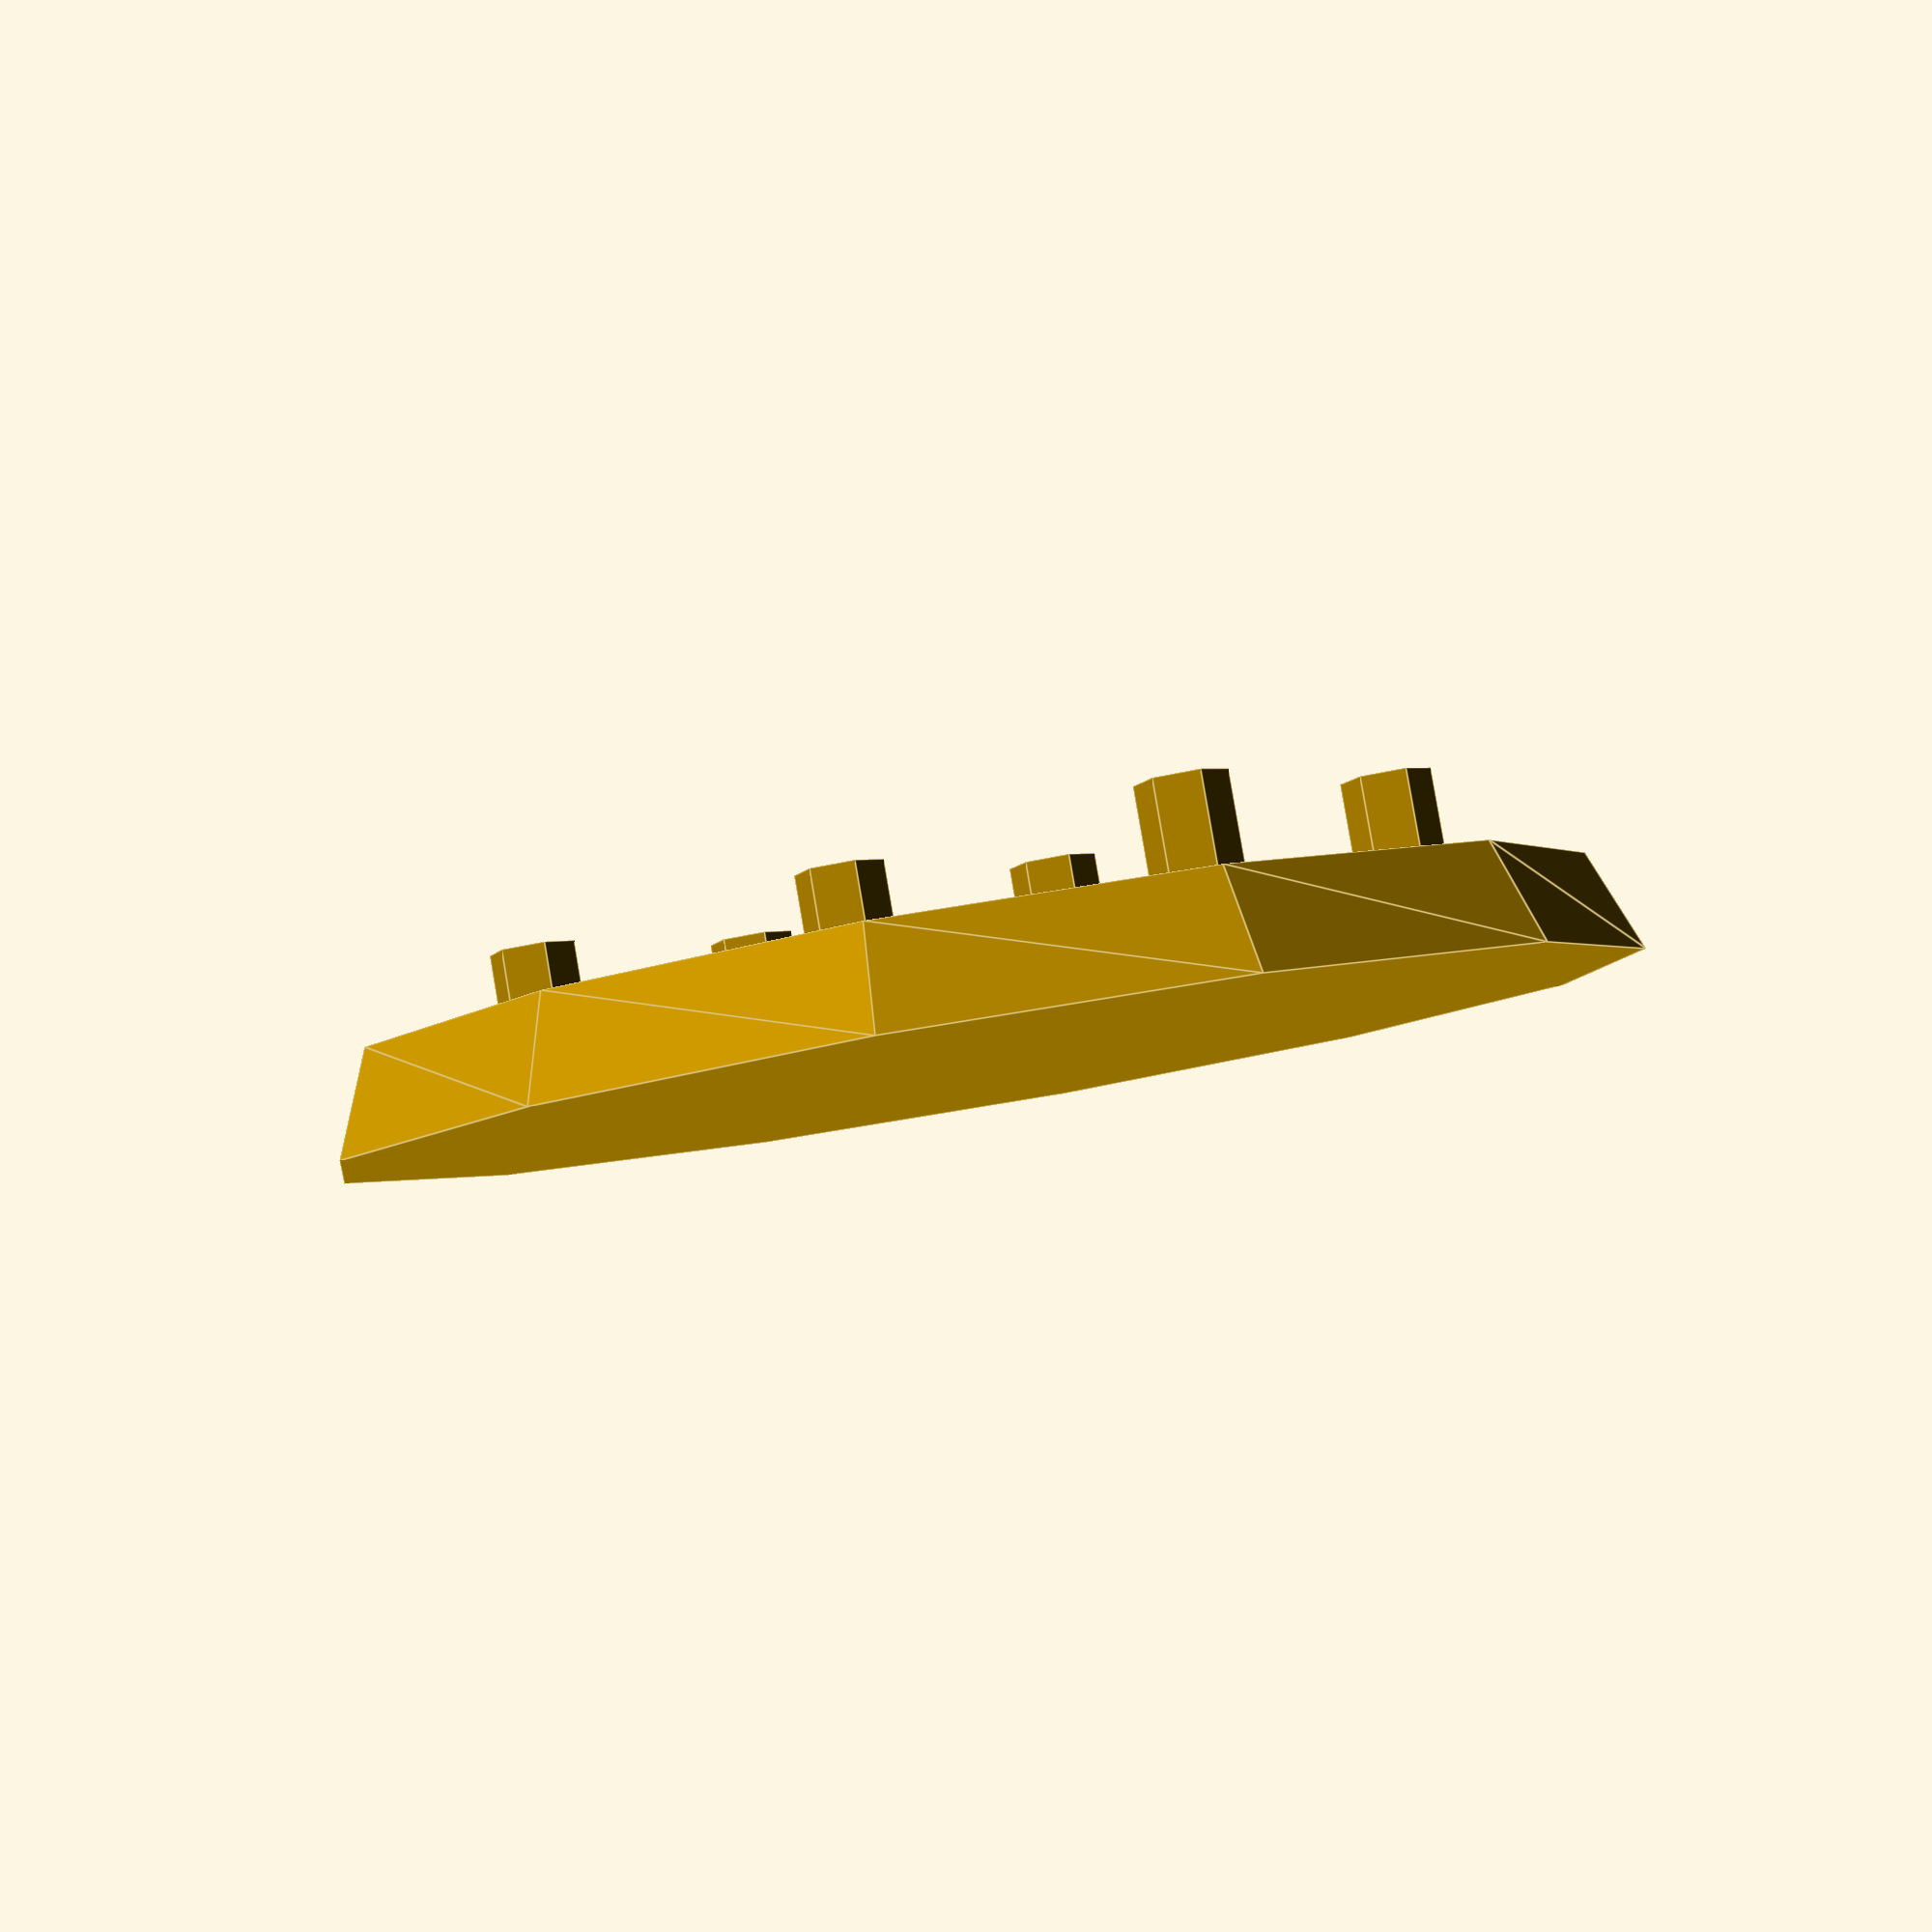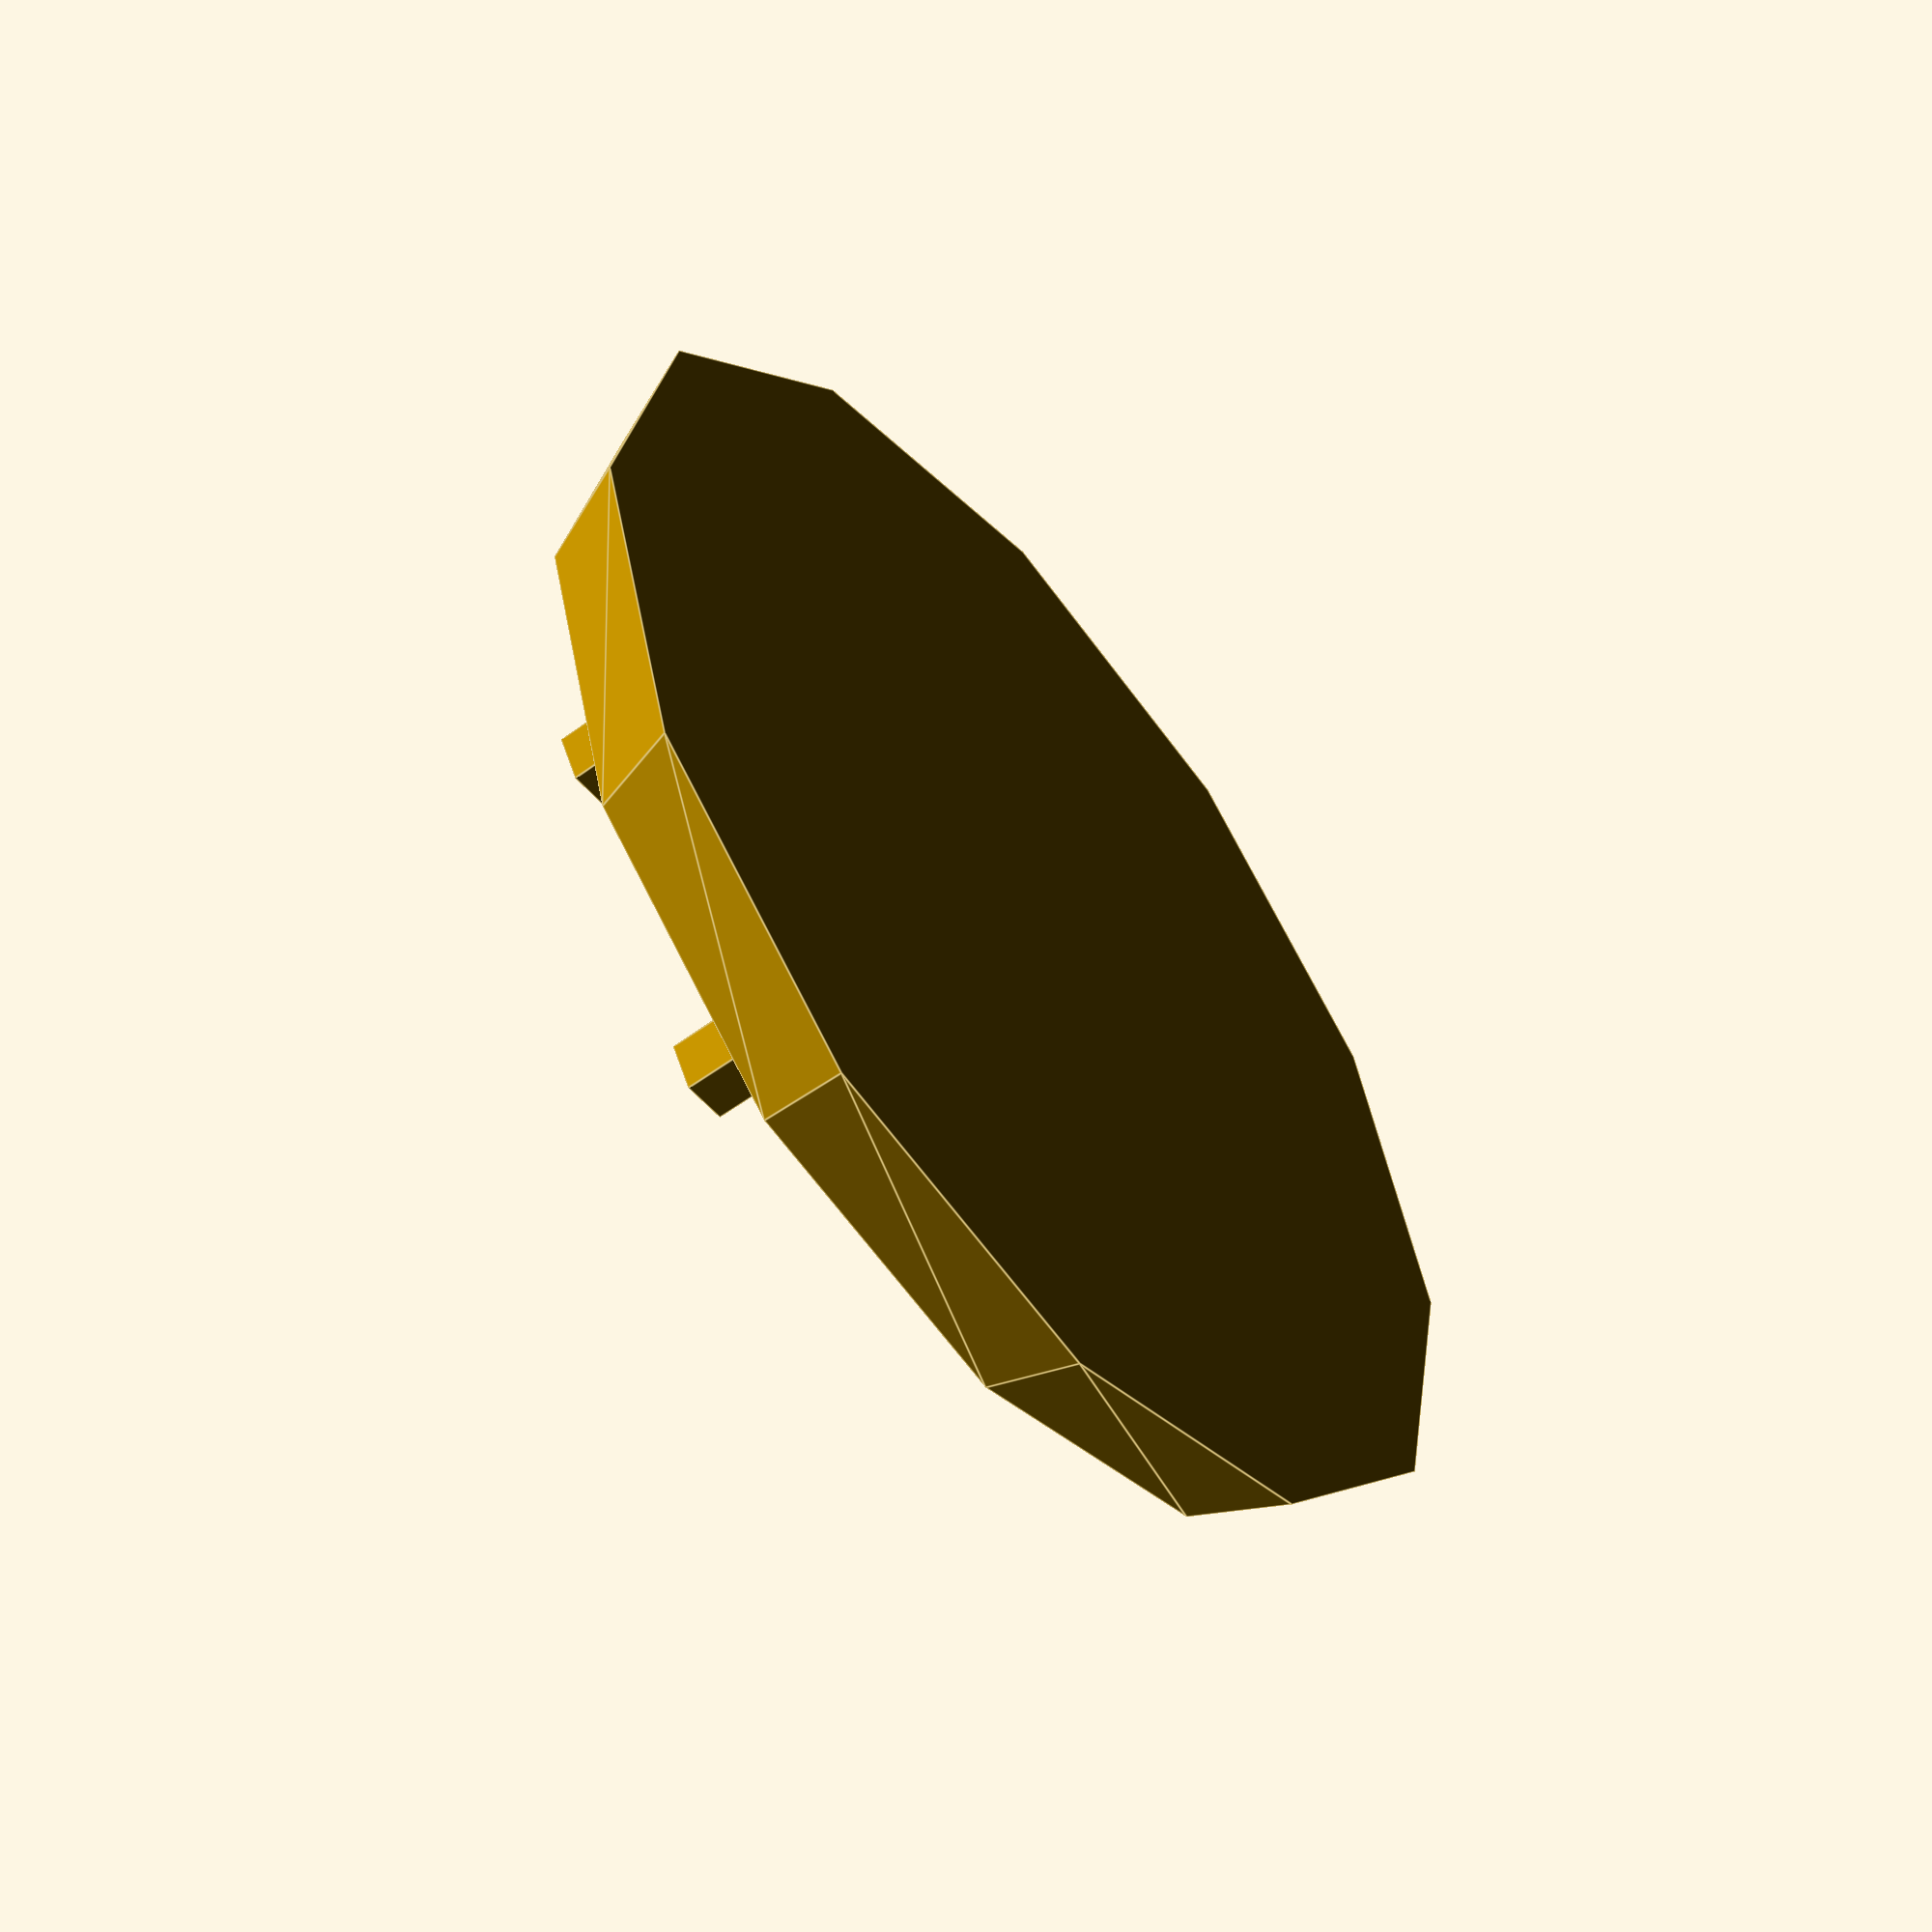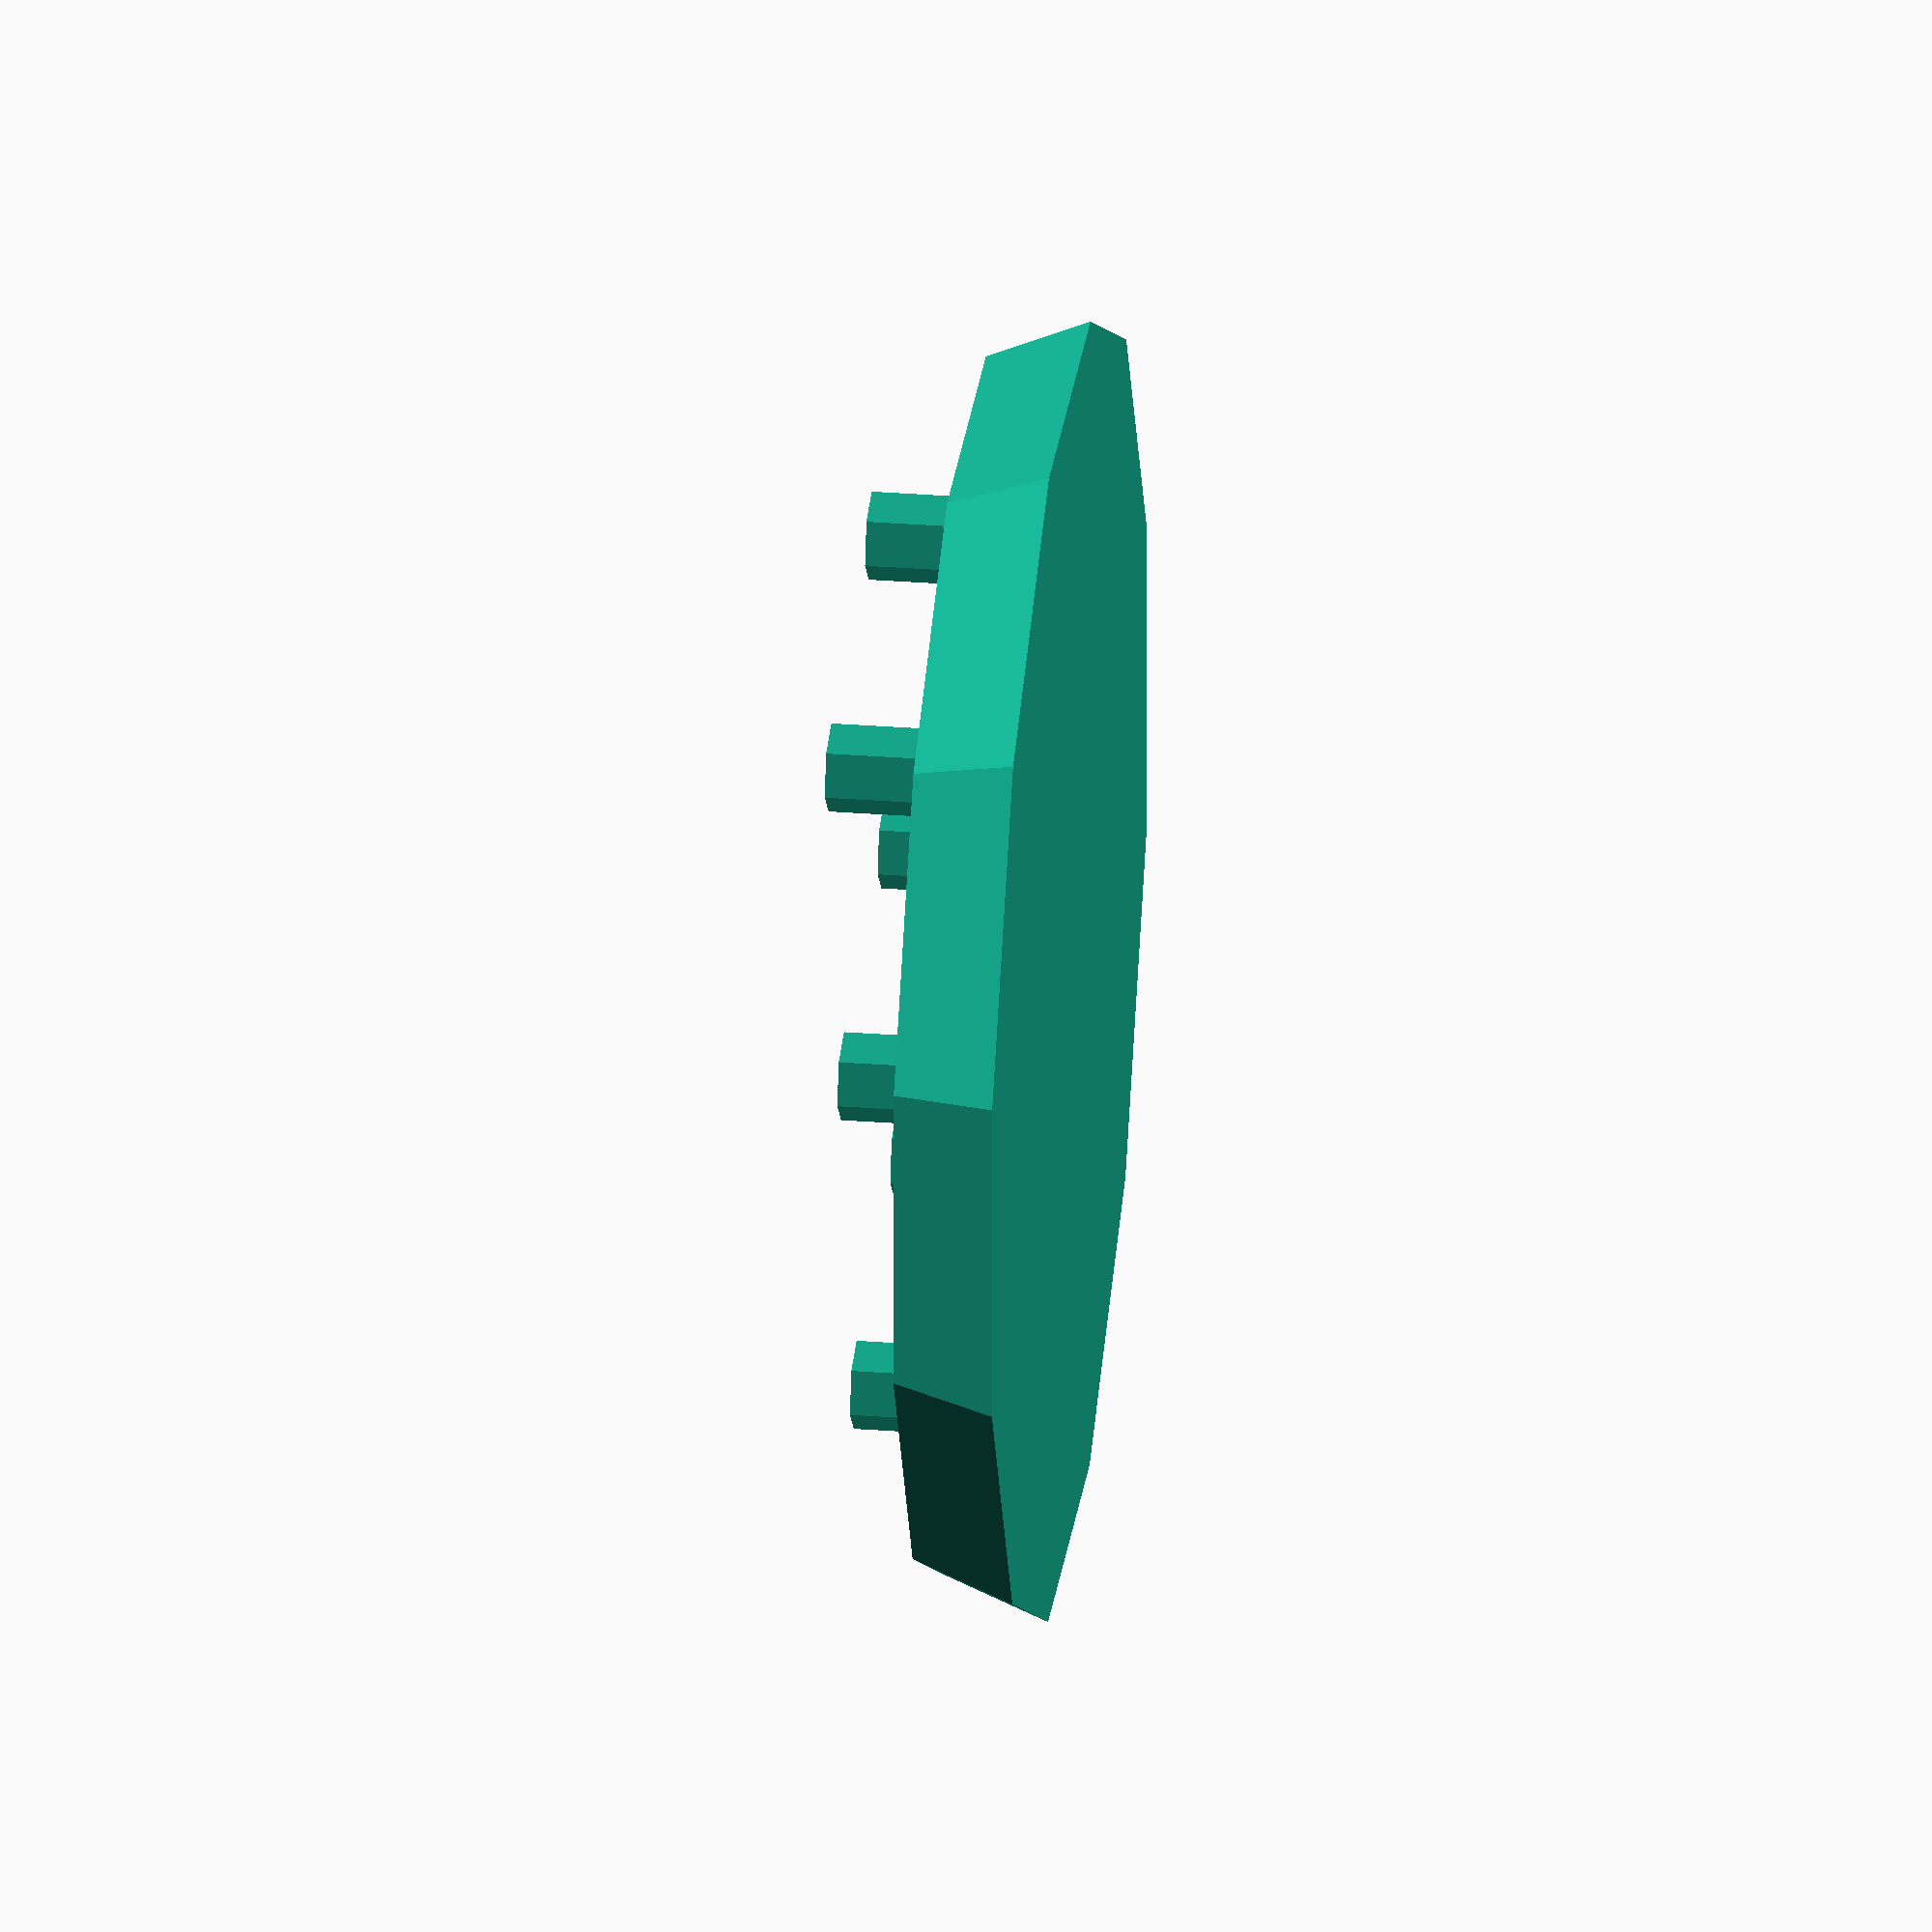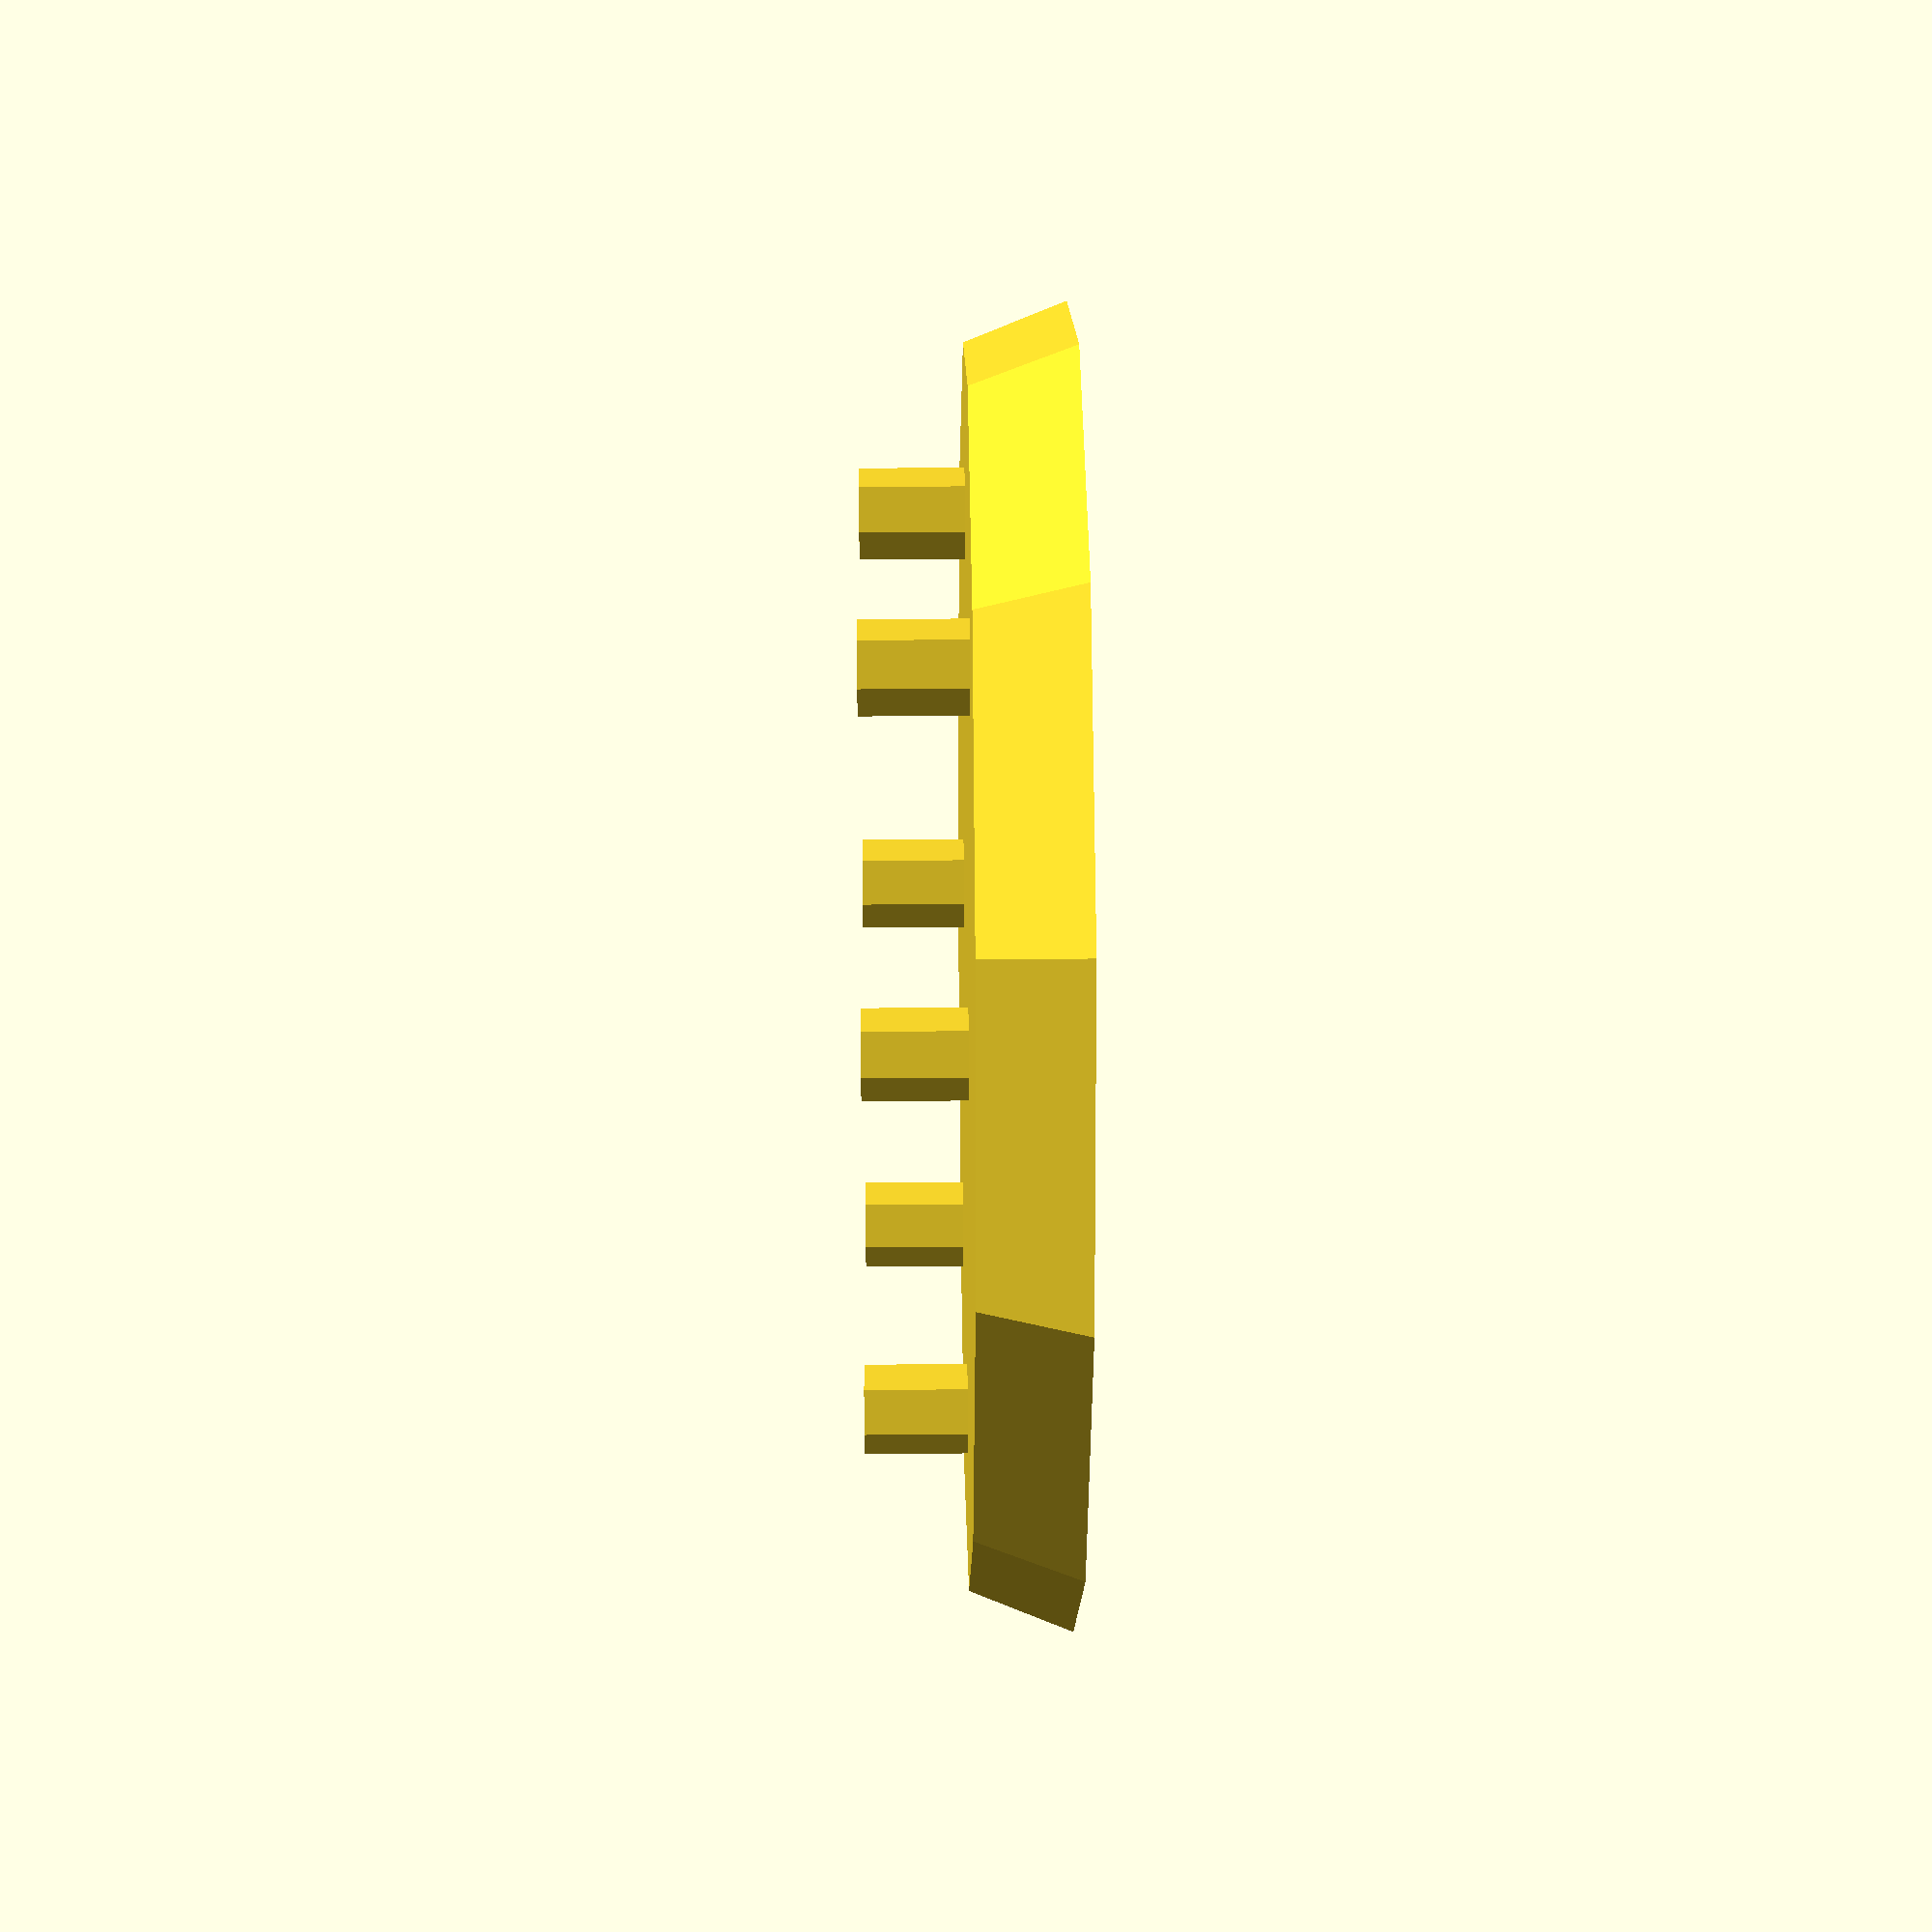
<openscad>
height = 30;
depth = 40;

width = height/4;

studsWidth = width/2-0.5;

cdHole = 12;

//Base
union() {
    translate([height+(width/2),(height/2)+(width/1.5),-width])
        cylinder(width,height*1.6,height*1.5, $fn=12);

        // Patas delanteras
        translate([width/2, width, -width/2])
            rotate([0,0,30]) 
                cylinder(width*1.5,studsWidth,studsWidth, $fn=6);

        translate([height + width/2, width, -width/2])
            rotate([0,0,30]) 
                cylinder(width*1.5,studsWidth,studsWidth, $fn=6);

        translate([height*2 + width/2, width, -width/2])
            rotate([0,0,30]) 
                cylinder(width*1.5,studsWidth,studsWidth, $fn=6);

        // Patas traseras
        translate([width/2, height + width/3, -width/2])
            rotate([0,0,30]) 
                cylinder(width*1.5,studsWidth,studsWidth, $fn=6);

        translate([height + width/2, height + width/3, -width/2])
            rotate([0,0,30]) 
                cylinder(width*1.5,studsWidth,studsWidth, $fn=6);

        translate([height*2 + width/2, height + width/3, -width/2])
            rotate([0,0,30]) 
                cylinder(width*1.5,studsWidth,studsWidth, $fn=6);

    }

</openscad>
<views>
elev=275.1 azim=38.4 roll=170.3 proj=p view=edges
elev=234.7 azim=212.6 roll=51.8 proj=p view=edges
elev=332.4 azim=284.6 roll=96.9 proj=o view=wireframe
elev=340.3 azim=99.8 roll=89.2 proj=p view=solid
</views>
